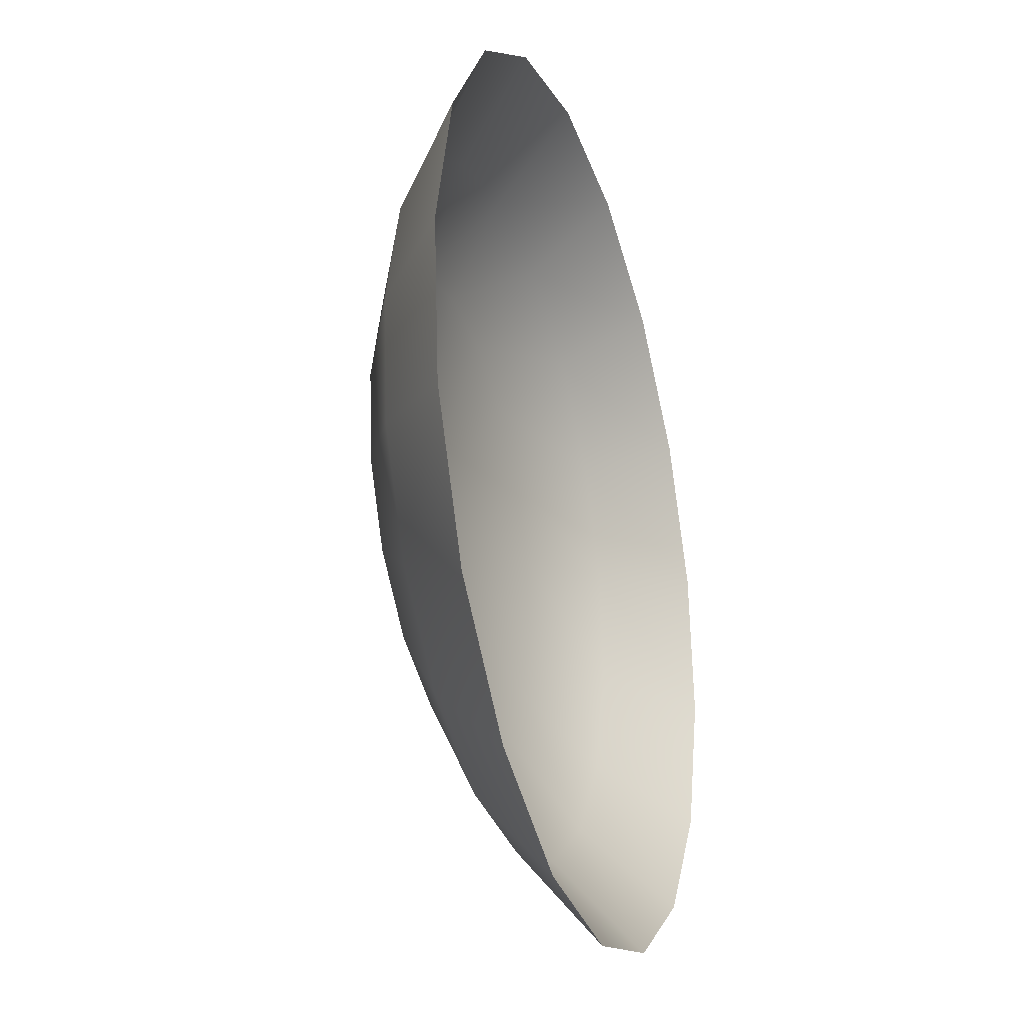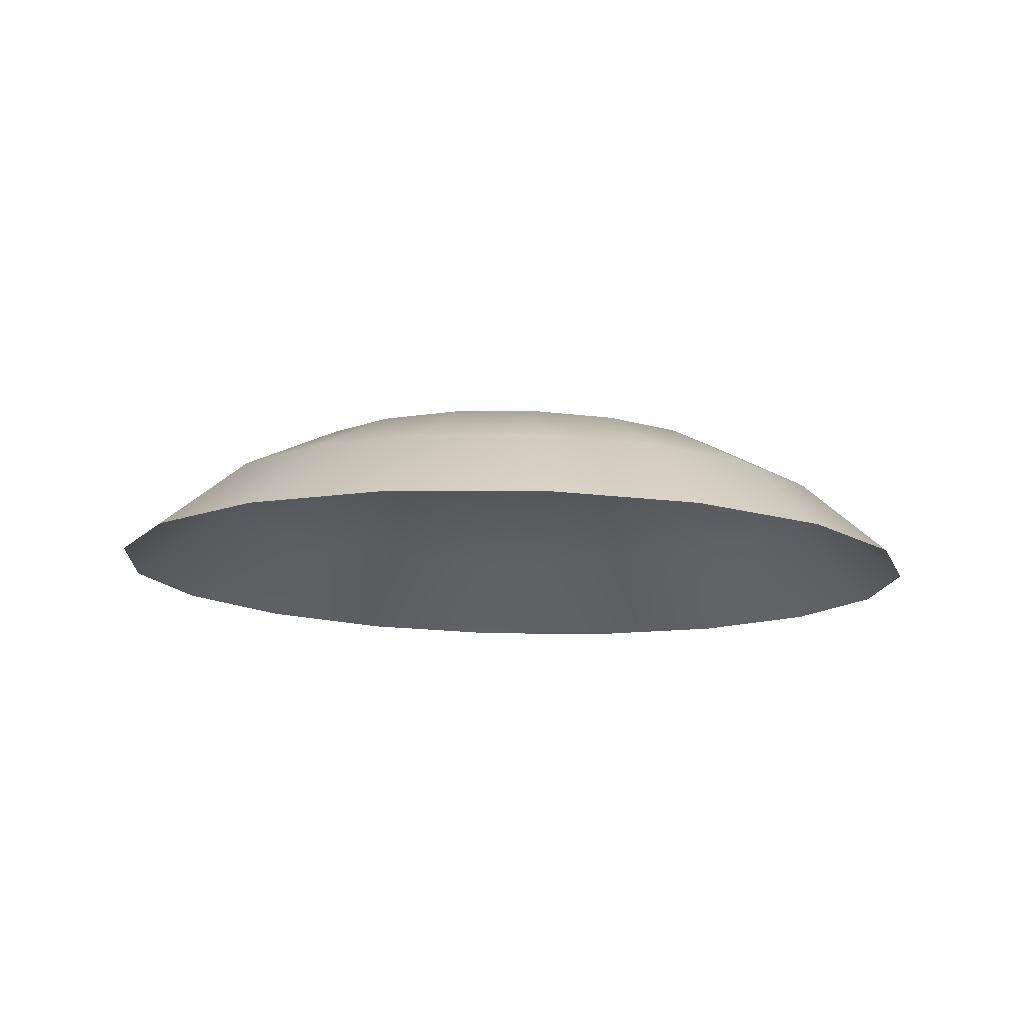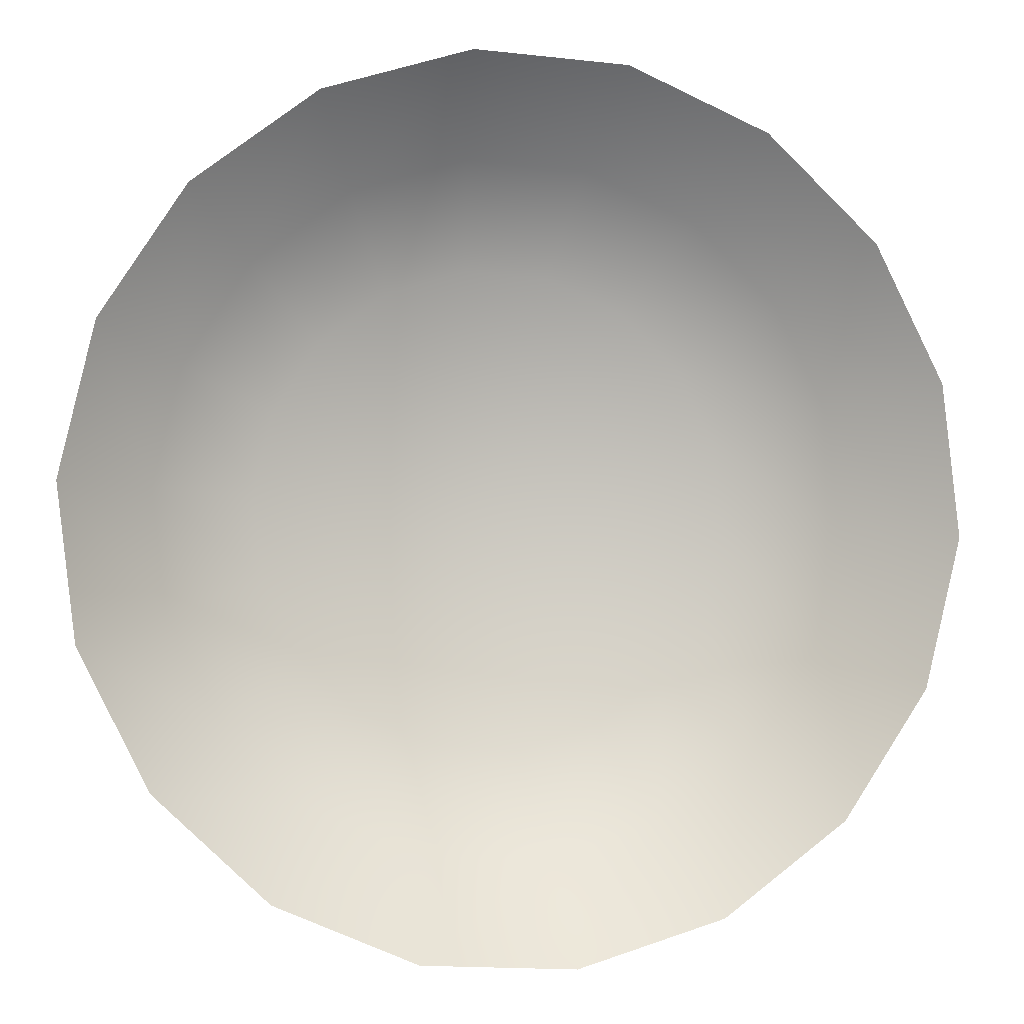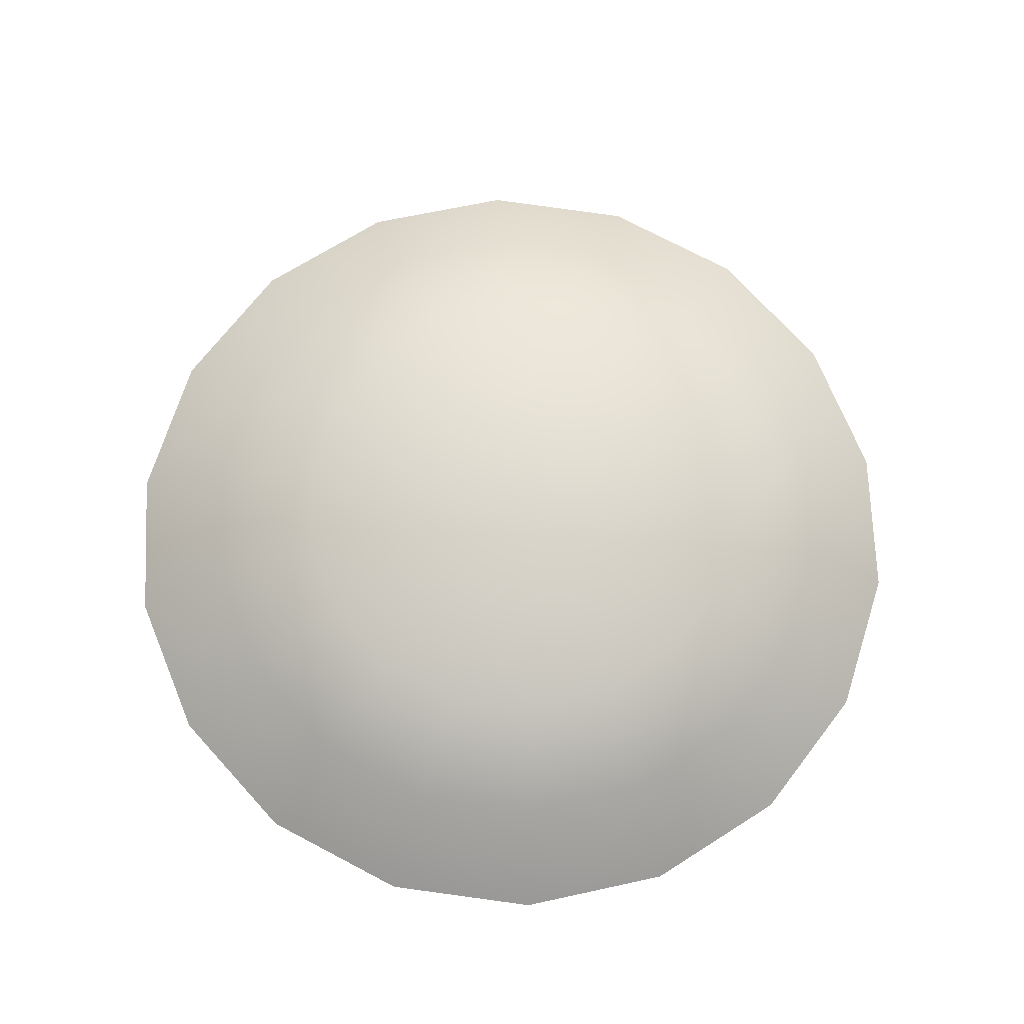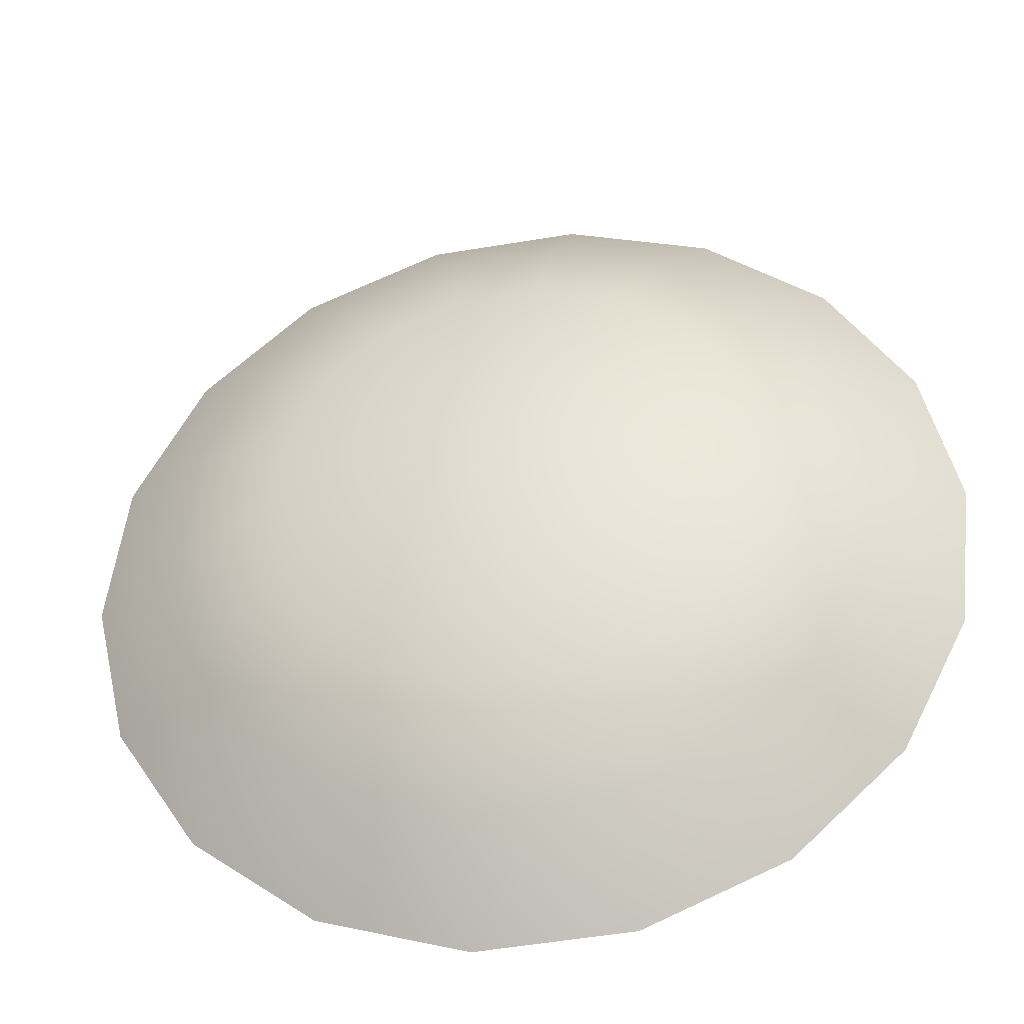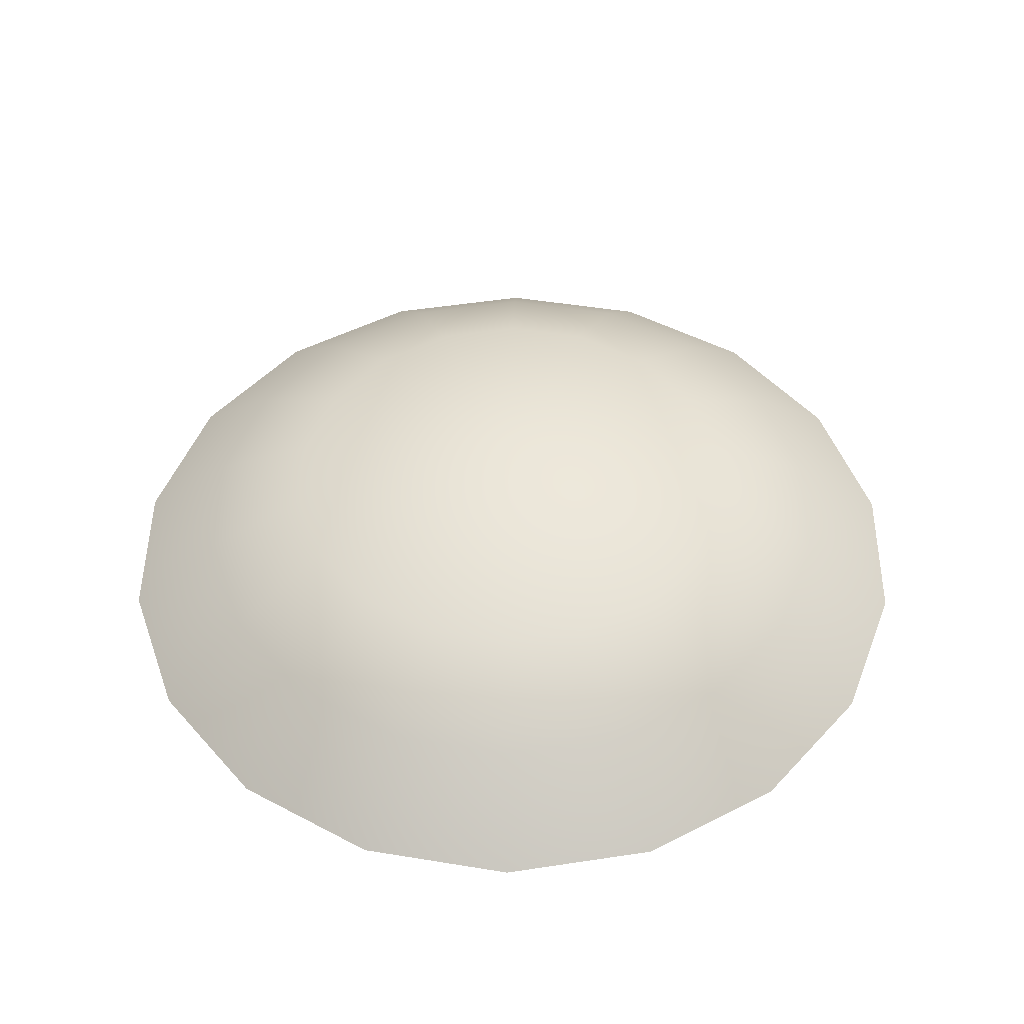
<metadata>
{"format":"obj","ext":"obj","renderer":"f3d","projection":"perspective","resolution":1024,"background":"white","views":[{"elev":-30.2,"azim":109.9,"up":"+Y"},{"elev":-14.0,"azim":69.1,"up":"+Z"},{"elev":-1.6,"azim":169.9,"up":"+Y"},{"elev":70.3,"azim":50.8,"up":"+Z"},{"elev":-36.9,"azim":11.4,"up":"+Y"},{"elev":50.9,"azim":-86.1,"up":"+Z"}]}
</metadata>
<code>
v 0.3646 0.547 0.3014
v 0.3748 0.5515 0.301
v 0.3586 0.5788 0.3063
v 0.383 0.5591 0.3006
v 0.388 0.5691 0.3003
v 0.3893 0.5803 0.3002
v 0.3867 0.5912 0.3002
v 0.3806 0.6005 0.3003
v 0.3716 0.6072 0.3006
v 0.3609 0.6105 0.3009
v 0.3498 0.6098 0.3013
v 0.3395 0.6054 0.3018
v 0.3313 0.5978 0.3022
v 0.3263 0.5877 0.3024
v 0.325 0.5766 0.3026
v 0.3276 0.5657 0.3026
v 0.3337 0.5563 0.3025
v 0.3427 0.5496 0.3022
v 0.3534 0.5464 0.3019
v 0.3671 0.533 0.2945
v 0.3819 0.5394 0.2939
v 0.3936 0.5504 0.2934
v 0.4009 0.5649 0.293
v 0.4027 0.5809 0.2927
v 0.399 0.5966 0.2927
v 0.3902 0.6101 0.2929
v 0.3773 0.6197 0.2933
v 0.3619 0.6244 0.2938
v 0.3458 0.6235 0.2944
v 0.331 0.6171 0.295
v 0.3193 0.6061 0.2956
v 0.312 0.5917 0.296
v 0.3101 0.5756 0.2962
v 0.3138 0.5599 0.2962
v 0.3227 0.5464 0.2961
v 0.3356 0.5368 0.2957
v 0.351 0.5321 0.2951
v 0.3693 0.5205 0.2841
v 0.3881 0.5286 0.2833
v 0.4031 0.5427 0.2826
v 0.4123 0.561 0.2821
v 0.4147 0.5814 0.2818
v 0.41 0.6014 0.2818
v 0.3987 0.6186 0.282
v 0.3823 0.6309 0.2825
v 0.3626 0.6368 0.2832
v 0.3421 0.6356 0.2839
v 0.3233 0.6275 0.2847
v 0.3084 0.6135 0.2854
v 0.2992 0.5951 0.286
v 0.2968 0.5747 0.2863
v 0.3015 0.5547 0.2863
v 0.3127 0.5375 0.286
v 0.3292 0.5253 0.2856
v 0.3488 0.5193 0.2849
f 1 2 3
f 2 4 3
f 4 5 3
f 5 6 3
f 6 7 3
f 7 8 3
f 8 9 3
f 9 10 3
f 10 11 3
f 11 12 3
f 12 13 3
f 13 14 3
f 14 15 3
f 15 16 3
f 16 17 3
f 17 18 3
f 18 19 3
f 19 1 3
f 1 20 21
f 21 2 1
f 2 21 22
f 22 4 2
f 4 22 23
f 23 5 4
f 5 23 24
f 24 6 5
f 6 24 25
f 25 7 6
f 7 25 26
f 26 8 7
f 8 26 27
f 27 9 8
f 9 27 28
f 28 10 9
f 10 28 29
f 29 11 10
f 11 29 30
f 30 12 11
f 12 30 31
f 31 13 12
f 13 31 32
f 32 14 13
f 14 32 33
f 33 15 14
f 15 33 34
f 34 16 15
f 16 34 35
f 35 17 16
f 17 35 36
f 36 18 17
f 18 36 37
f 37 19 18
f 19 37 20
f 20 1 19
f 20 38 39
f 39 21 20
f 21 39 40
f 40 22 21
f 22 40 41
f 41 23 22
f 23 41 42
f 42 24 23
f 24 42 43
f 43 25 24
f 25 43 44
f 44 26 25
f 26 44 45
f 45 27 26
f 27 45 46
f 46 28 27
f 28 46 47
f 47 29 28
f 29 47 48
f 48 30 29
f 30 48 49
f 49 31 30
f 31 49 50
f 50 32 31
f 32 50 51
f 51 33 32
f 33 51 52
f 52 34 33
f 34 52 53
f 53 35 34
f 35 53 54
f 54 36 35
f 36 54 55
f 55 37 36
f 37 55 38
f 38 20 37

</code>
